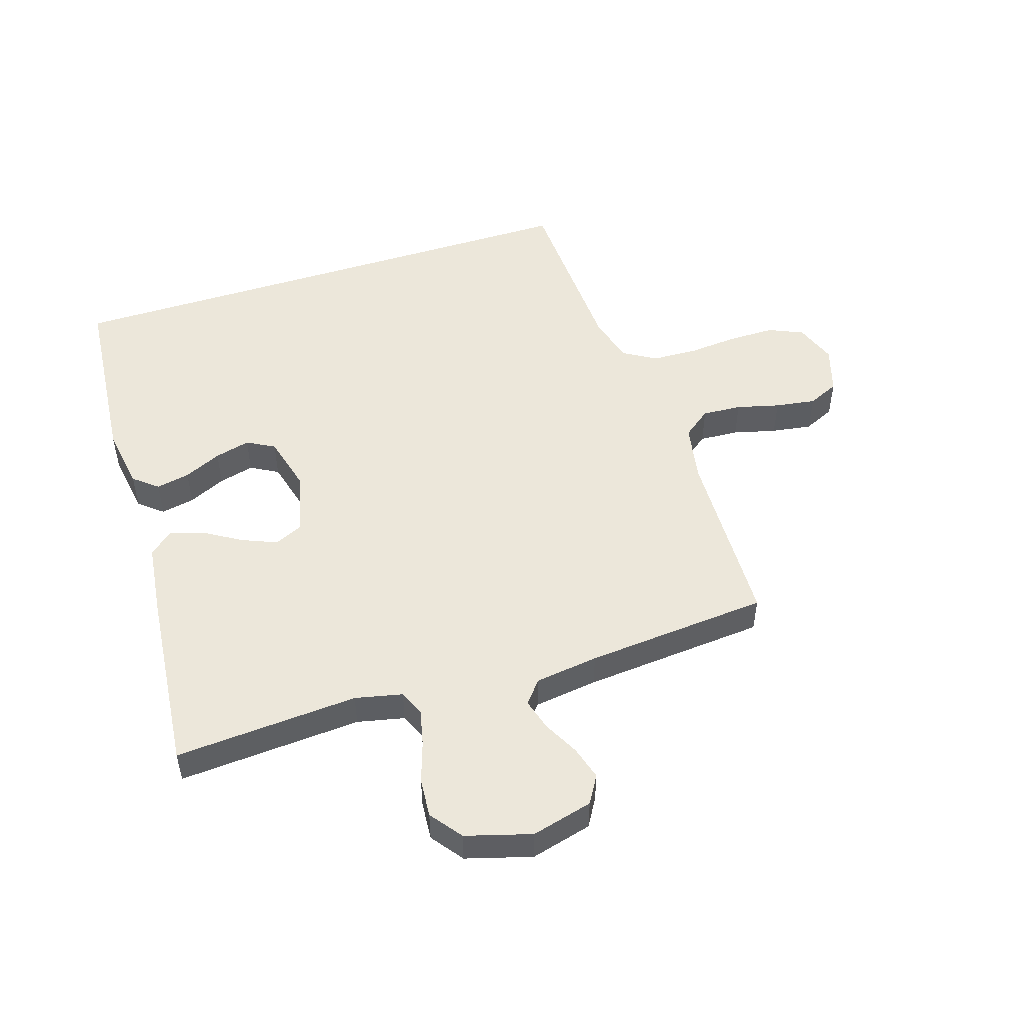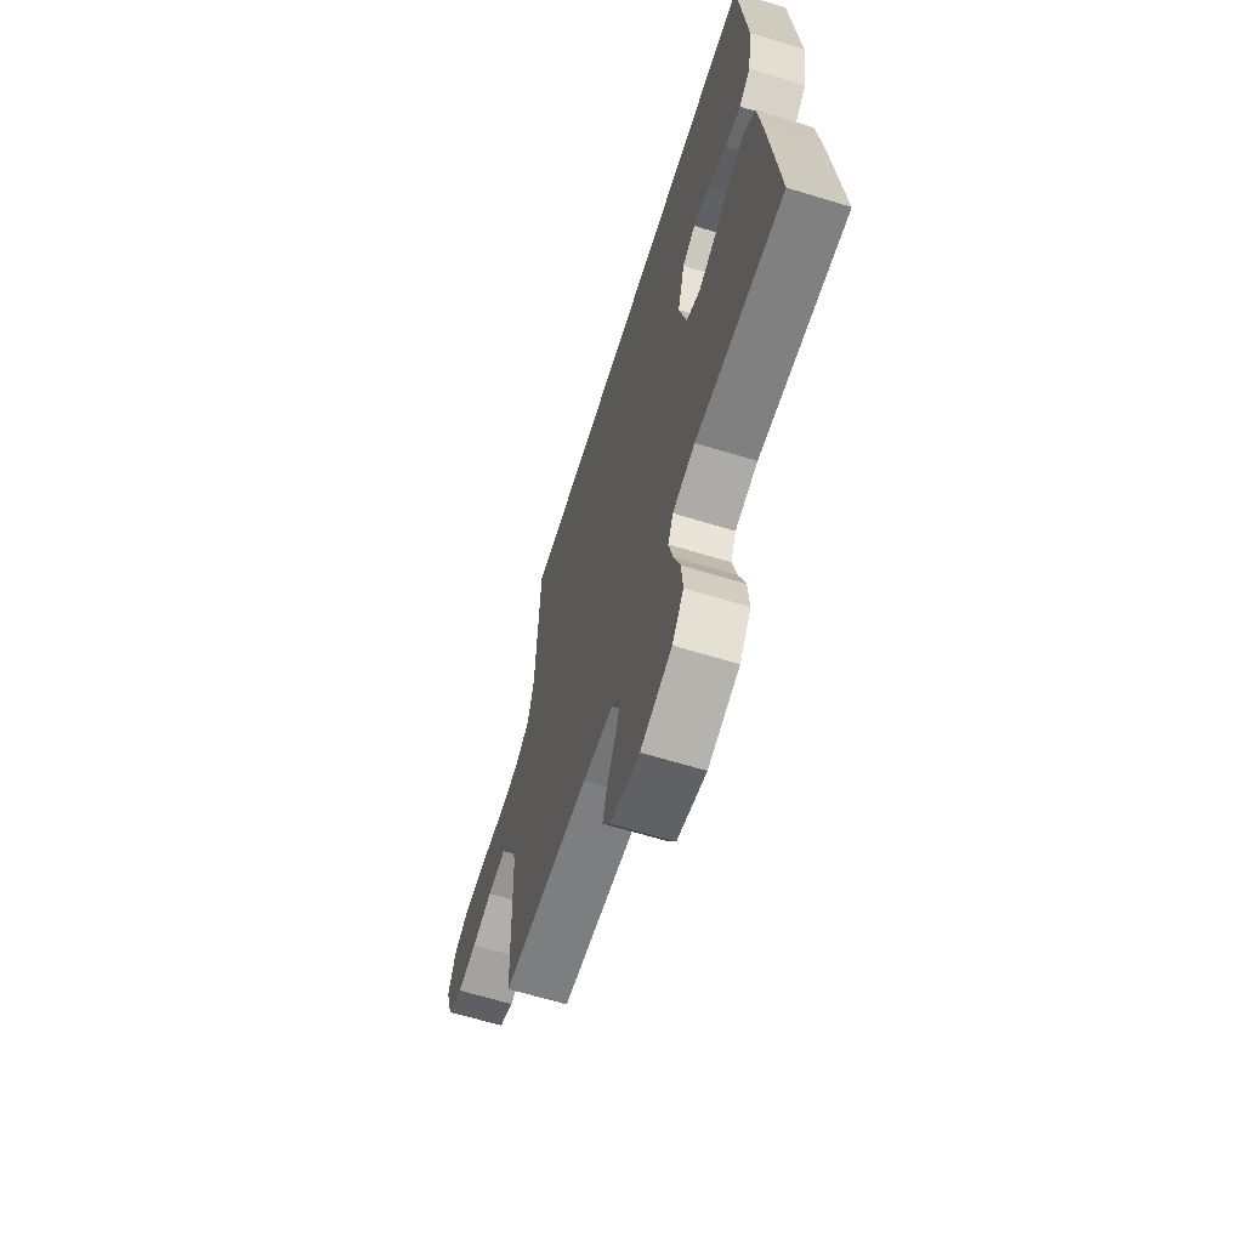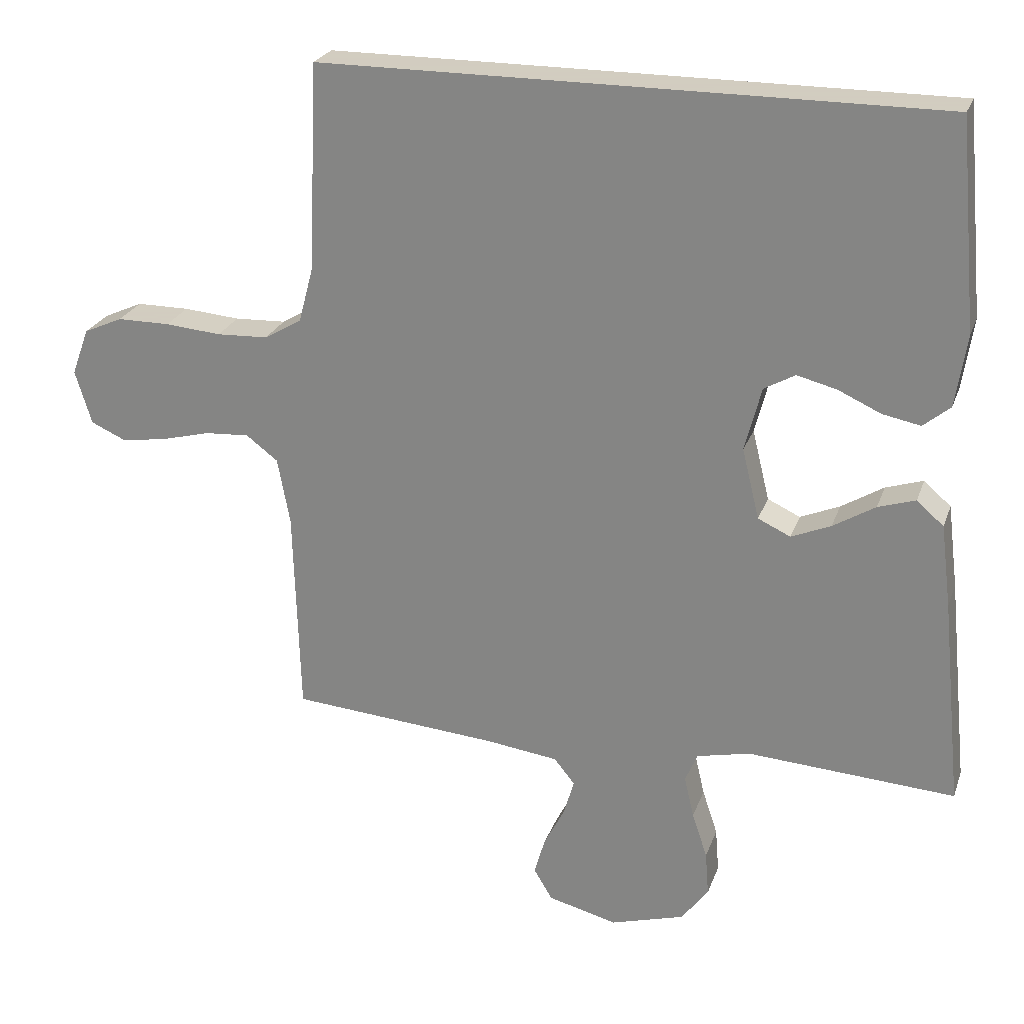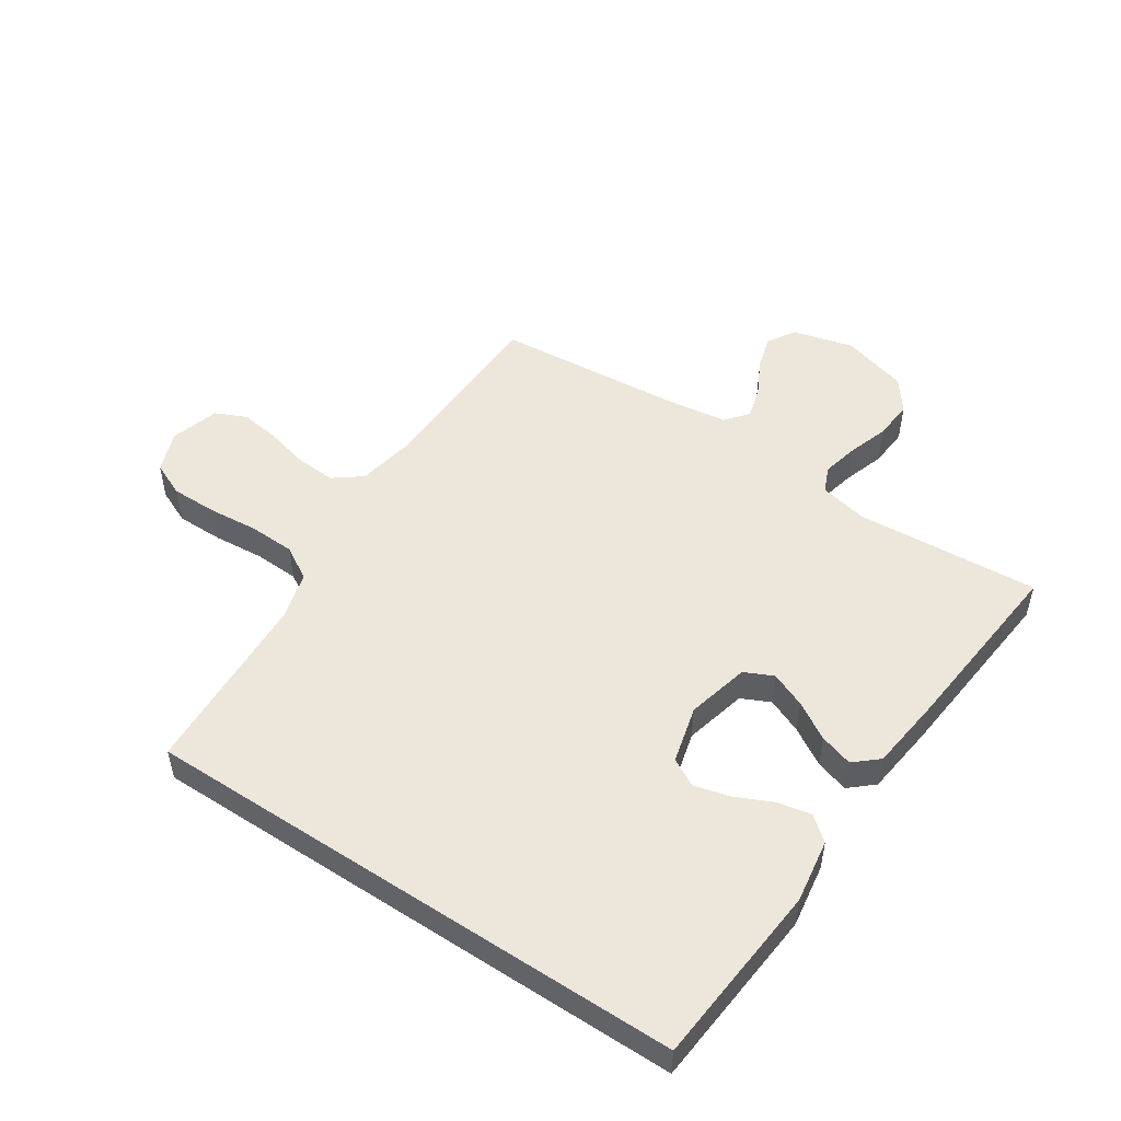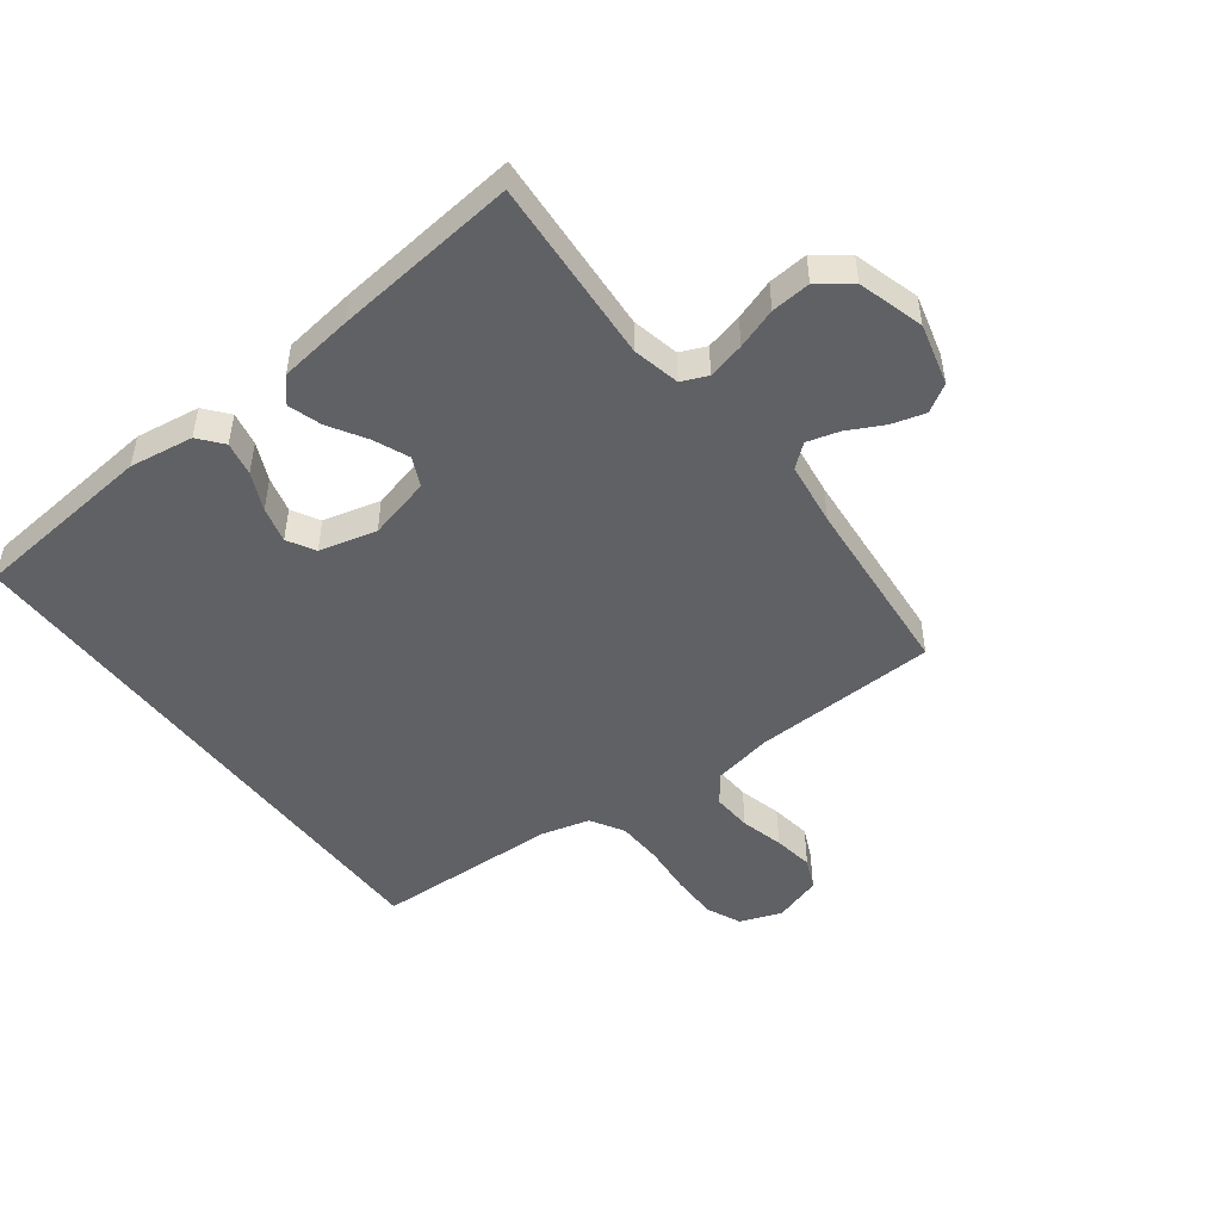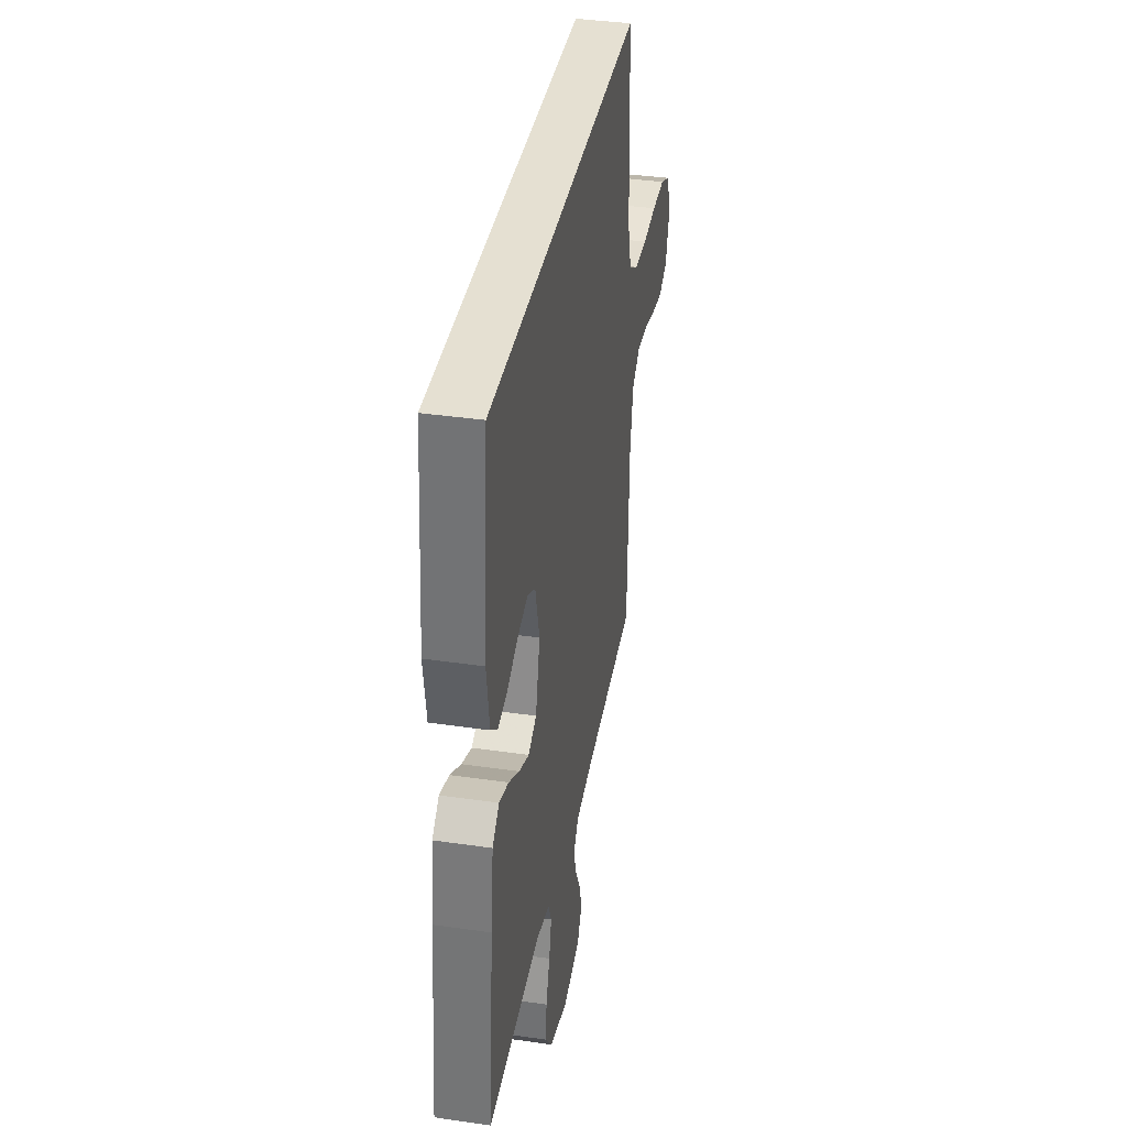
<metadata>
{"format":"obj","ext":"obj","renderer":"f3d","projection":"perspective","resolution":1024,"background":"white","views":[{"elev":50.5,"azim":162.2,"up":"+Y"},{"elev":-64.0,"azim":72.8,"up":"+Z"},{"elev":24.3,"azim":16.9,"up":"+Z"},{"elev":51.1,"azim":33.4,"up":"+Y"},{"elev":-49.0,"azim":127.2,"up":"+Y"},{"elev":37.7,"azim":100.5,"up":"+Z"}]}
</metadata>
<code>
v -0.448 0.07 0.5
v 0.443 0.07 0.5
v 0.47 0.07 0.2
v 0.454 0.07 0.096
v 0.415 0.07 0.064
v 0.36 0.07 0.075
v 0.299 0.07 0.103
v 0.241 0.07 0.118
v 0.196 0.07 0.093
v 0.172 0.07 0
v 0.197 0.07 -0.102
v 0.244 0.07 -0.124
v 0.301 0.07 -0.1
v 0.362 0.07 -0.063
v 0.416 0.07 -0.046
v 0.455 0.07 -0.08
v 0.47 0.07 -0.2
v 0.5 0.07 -0.5
v 0.2 0.07 -0.48
v 0.123 0.07 -0.497
v 0.105 0.07 -0.539
v 0.119 0.07 -0.599
v 0.141 0.07 -0.665
v 0.146 0.07 -0.729
v 0.107 0.07 -0.781
v 0 0.07 -0.812
v -0.1 0.07 -0.786
v -0.127 0.07 -0.741
v -0.111 0.07 -0.686
v -0.081 0.07 -0.628
v -0.066 0.07 -0.576
v -0.096 0.07 -0.539
v -0.2 0.07 -0.525
v -0.5 0.07 -0.5
v -0.509 0.07 -0.2
v -0.527 0.07 -0.104
v -0.573 0.07 -0.069
v -0.637 0.07 -0.073
v -0.707 0.07 -0.091
v -0.773 0.07 -0.101
v -0.824 0.07 -0.078
v -0.848 0.07 0
v -0.823 0.07 0.068
v -0.767 0.07 0.093
v -0.691 0.07 0.093
v -0.61 0.07 0.086
v -0.536 0.07 0.089
v -0.482 0.07 0.121
v -0.461 0.07 0.2
v -0.448 0 0.5
v 0.443 0 0.5
v 0.47 0 0.2
v 0.454 0 0.096
v 0.415 0 0.064
v 0.36 0 0.075
v 0.299 0 0.103
v 0.241 0 0.118
v 0.196 0 0.093
v 0.172 0 0
v 0.197 0 -0.102
v 0.244 0 -0.124
v 0.301 0 -0.1
v 0.362 0 -0.063
v 0.416 0 -0.046
v 0.455 0 -0.08
v 0.47 0 -0.2
v 0.5 0 -0.5
v 0.2 0 -0.48
v 0.123 0 -0.497
v 0.105 0 -0.539
v 0.119 0 -0.599
v 0.141 0 -0.665
v 0.146 0 -0.729
v 0.107 0 -0.781
v 0 0 -0.812
v -0.1 0 -0.786
v -0.127 0 -0.741
v -0.111 0 -0.686
v -0.081 0 -0.628
v -0.066 0 -0.576
v -0.096 0 -0.539
v -0.2 0 -0.525
v -0.5 0 -0.5
v -0.509 0 -0.2
v -0.527 0 -0.104
v -0.573 0 -0.069
v -0.637 0 -0.073
v -0.707 0 -0.091
v -0.773 0 -0.101
v -0.824 0 -0.078
v -0.848 0 0
v -0.823 0 0.068
v -0.767 0 0.093
v -0.691 0 0.093
v -0.61 0 0.086
v -0.536 0 0.089
v -0.482 0 0.121
v -0.461 0 0.2
f 43 44 45 46
f 43 46 47
f 42 43 47
f 41 42 47
f 38 39 40 41
f 37 38 41 47
f 36 37 47 48
f 33 34 35
f 32 33 35 36
f 27 28 29 30
f 27 30 31
f 26 27 31
f 25 26 31
f 22 23 24 25
f 21 22 25 31
f 20 21 31 32
f 16 17 18 19
f 13 14 15 16
f 12 13 16 19
f 11 12 19 20
f 4 5 6 7
f 4 7 8
f 3 4 8
f 49 1 2 3
f 49 3 8
f 48 49 8 9
f 36 48 9 10
f 20 32 36
f 10 11 20 36
f 95 94 93 92
f 96 95 92
f 96 92 91
f 96 91 90
f 90 89 88 87
f 96 90 87 86
f 97 96 86 85
f 84 83 82
f 85 84 82 81
f 79 78 77 76
f 80 79 76
f 80 76 75
f 80 75 74
f 74 73 72 71
f 80 74 71 70
f 81 80 70 69
f 68 67 66 65
f 65 64 63 62
f 68 65 62 61
f 69 68 61 60
f 56 55 54 53
f 57 56 53
f 57 53 52
f 52 51 50 98
f 57 52 98
f 58 57 98 97
f 59 58 97 85
f 85 81 69
f 85 69 60 59
f 1 50 51 2
f 2 51 52 3
f 3 52 53 4
f 4 53 54 5
f 5 54 55 6
f 6 55 56 7
f 7 56 57 8
f 8 57 58 9
f 9 58 59 10
f 10 59 60 11
f 11 60 61 12
f 12 61 62 13
f 13 62 63 14
f 14 63 64 15
f 15 64 65 16
f 16 65 66 17
f 17 66 67 18
f 18 67 68 19
f 19 68 69 20
f 20 69 70 21
f 21 70 71 22
f 22 71 72 23
f 23 72 73 24
f 24 73 74 25
f 25 74 75 26
f 26 75 76 27
f 27 76 77 28
f 28 77 78 29
f 29 78 79 30
f 30 79 80 31
f 31 80 81 32
f 32 81 82 33
f 33 82 83 34
f 34 83 84 35
f 35 84 85 36
f 36 85 86 37
f 37 86 87 38
f 38 87 88 39
f 39 88 89 40
f 40 89 90 41
f 41 90 91 42
f 42 91 92 43
f 43 92 93 44
f 44 93 94 45
f 45 94 95 46
f 46 95 96 47
f 47 96 97 48
f 48 97 98 49
f 49 98 50 1

</code>
